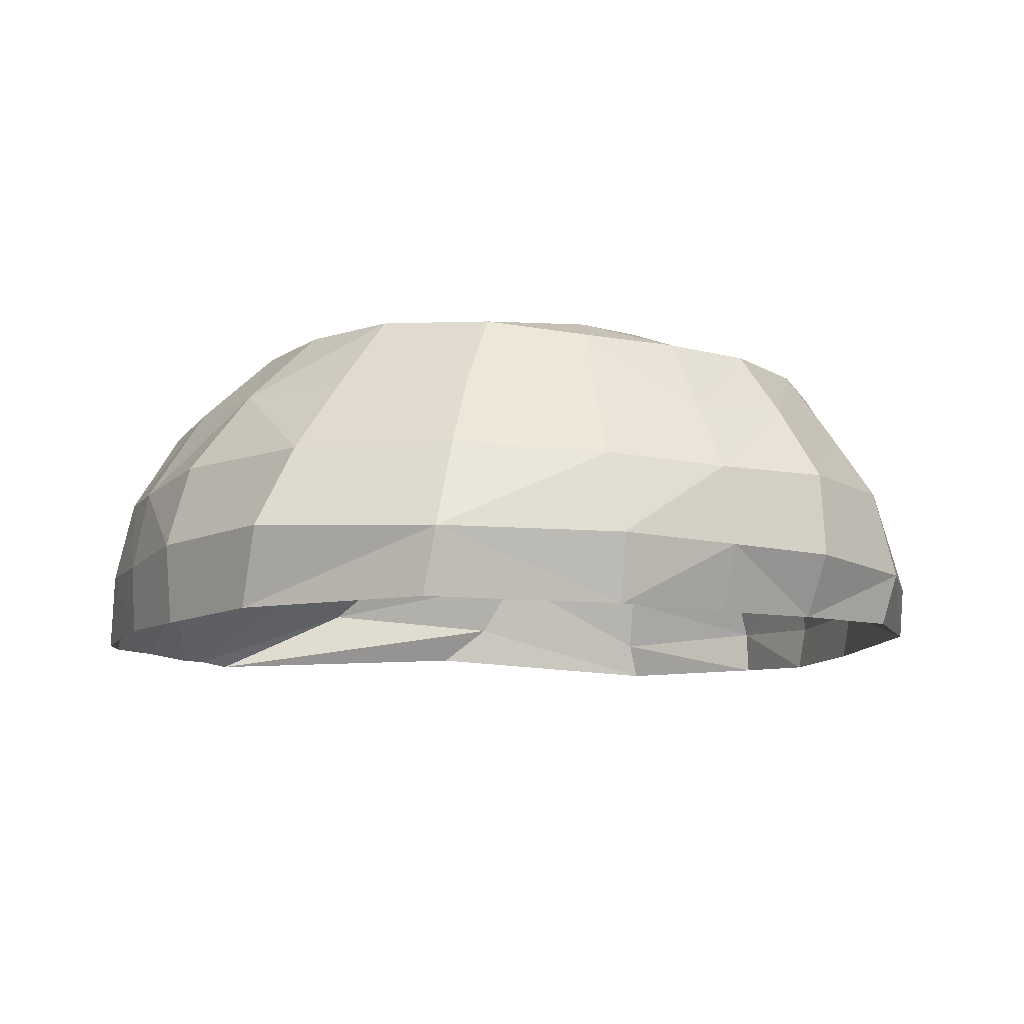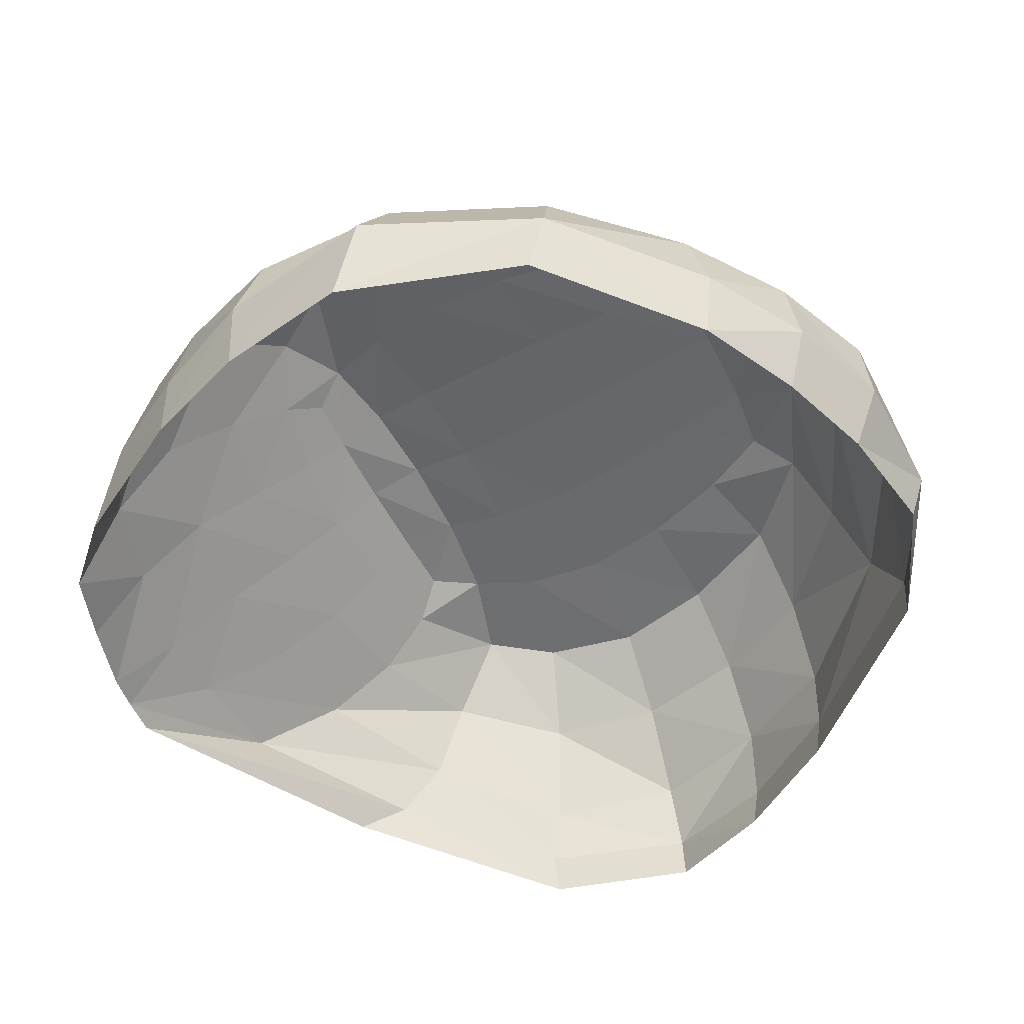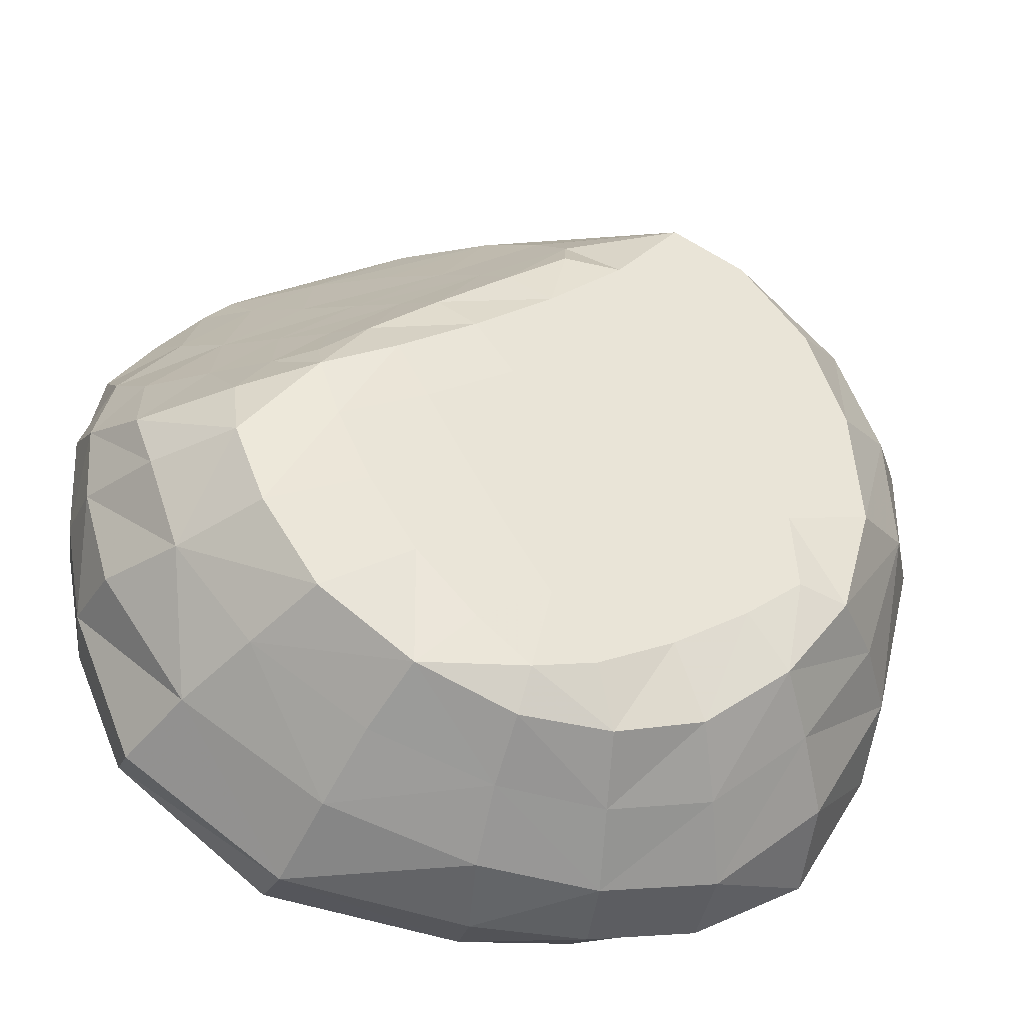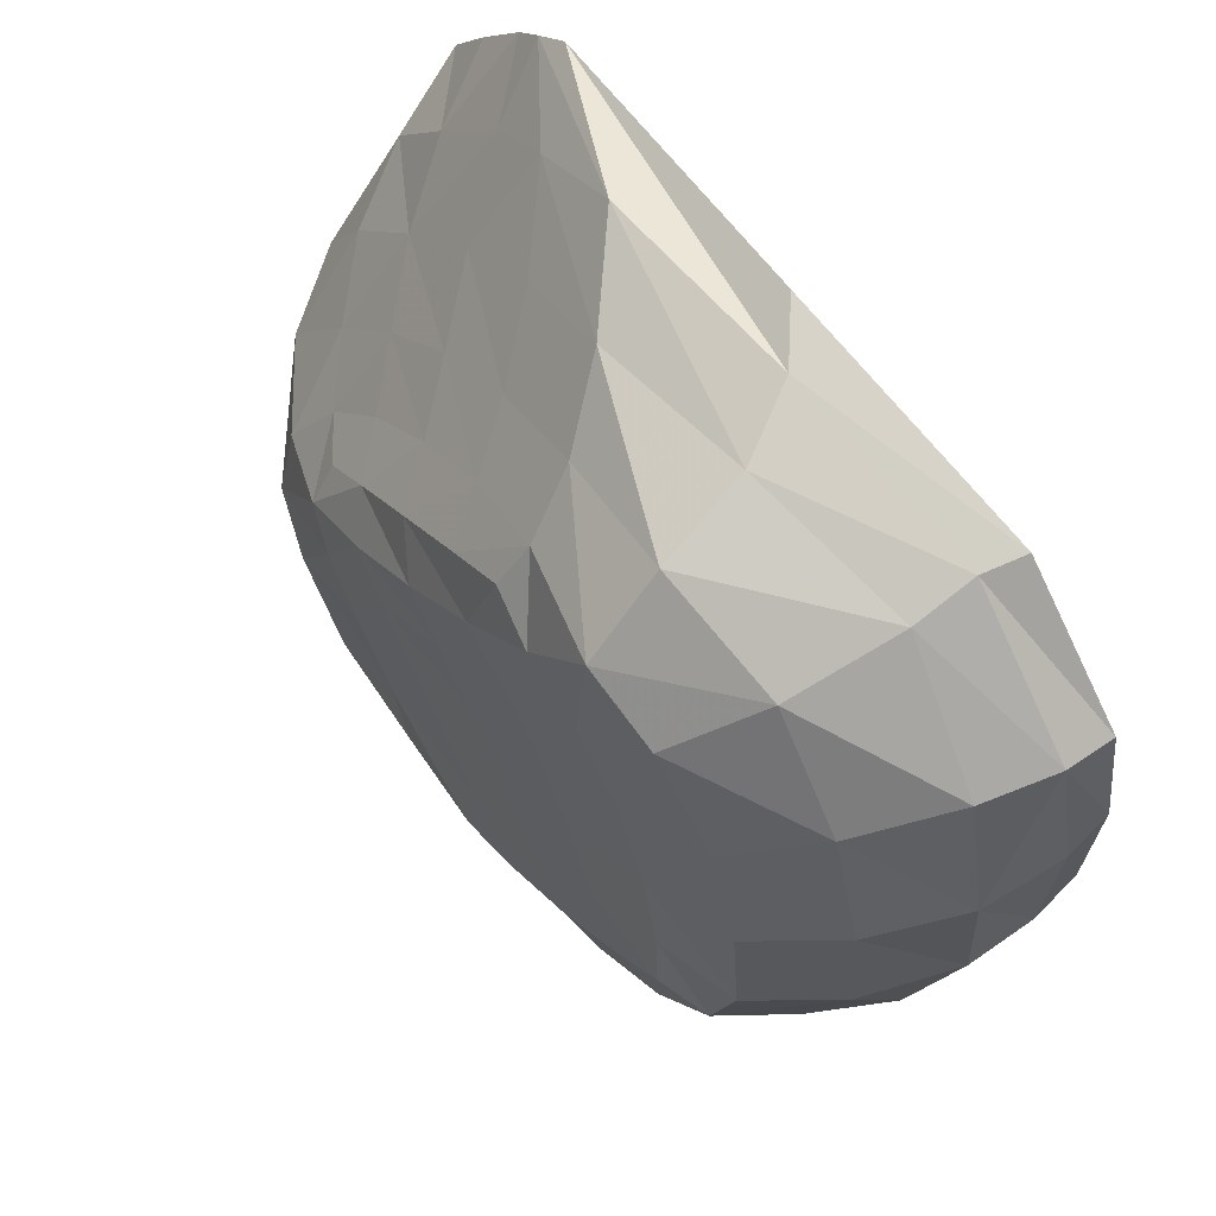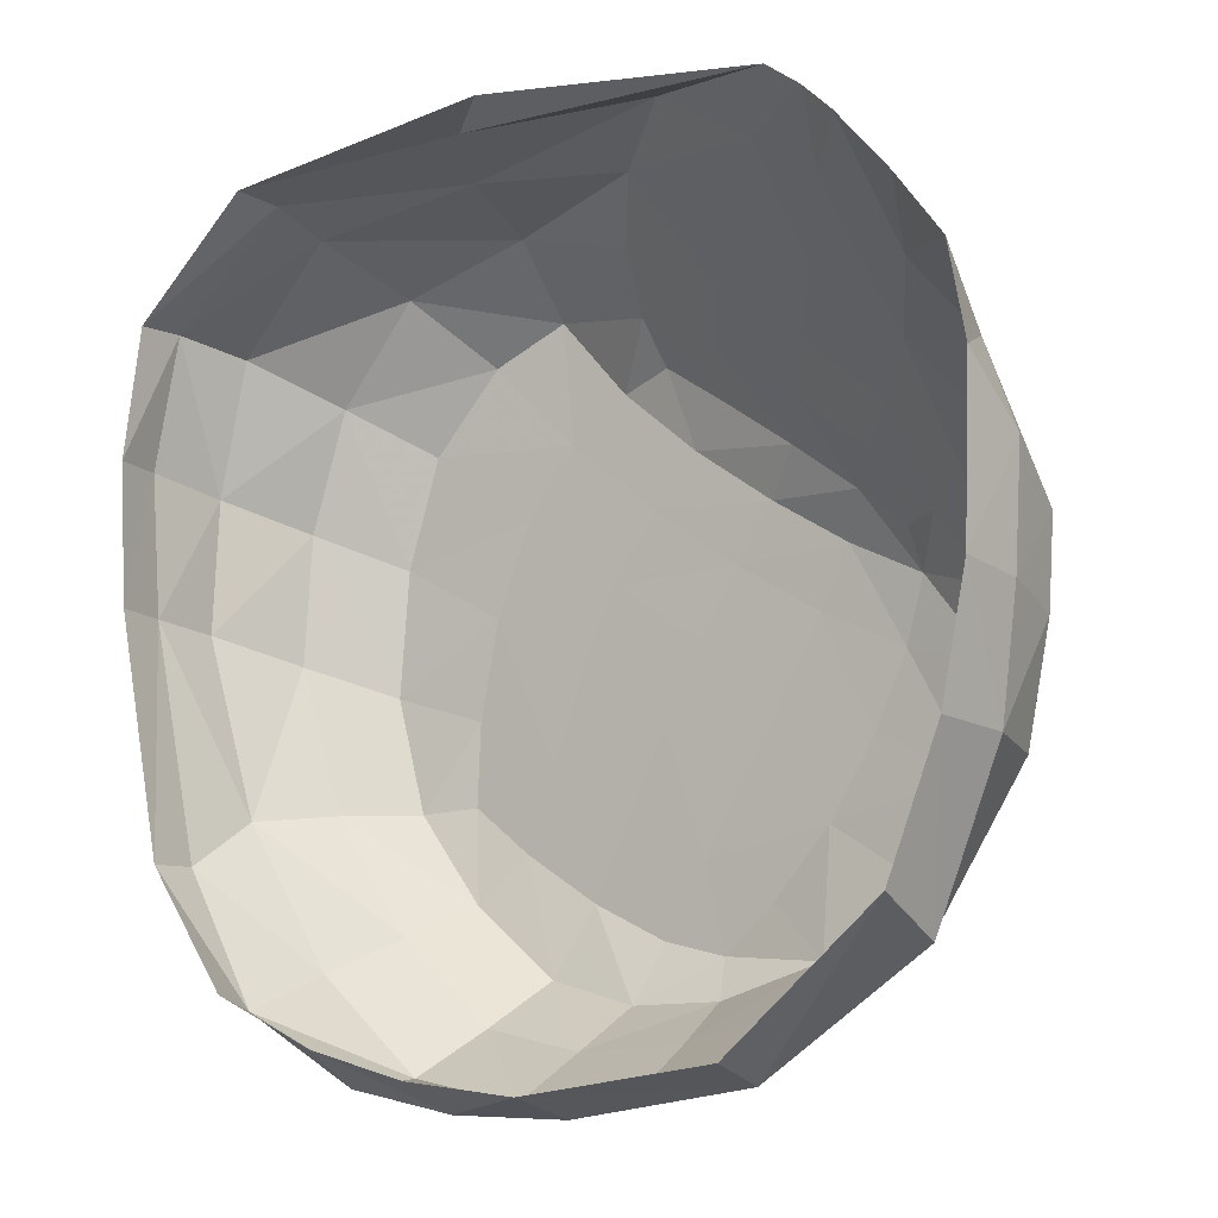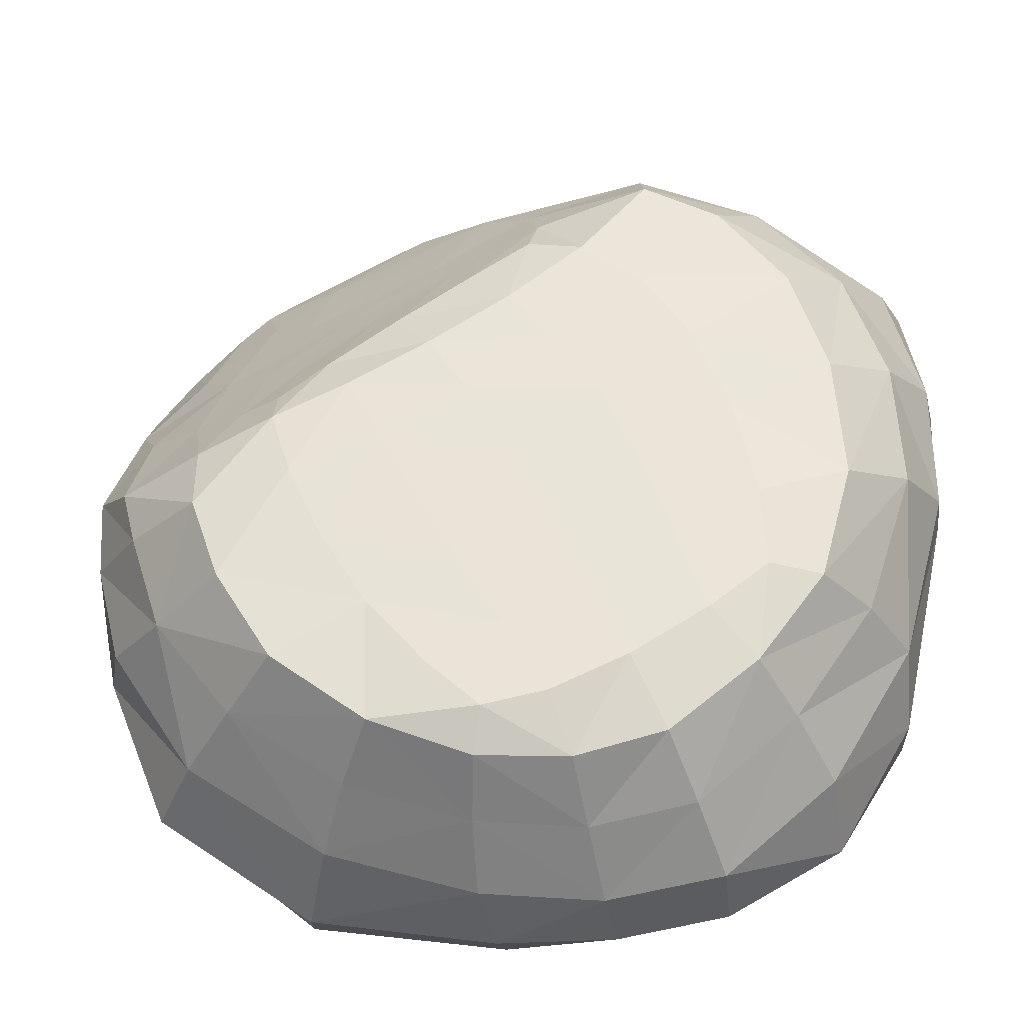
<metadata>
{"format":"obj","ext":"obj","renderer":"f3d","projection":"perspective","resolution":1024,"background":"white","views":[{"elev":-9.1,"azim":162.4,"up":"+Y"},{"elev":-50.1,"azim":149.2,"up":"+Y"},{"elev":-37.8,"azim":167.6,"up":"+Z"},{"elev":63.5,"azim":-126.8,"up":"+Z"},{"elev":-9.0,"azim":36.2,"up":"+Z"},{"elev":-30.7,"azim":-174.9,"up":"+Z"}]}
</metadata>
<code>
o stone_1
v 0.1729 0.08275 0.05972
v -0.0296 0.08398 0.1995
v 0.2062 -0.1453 0.3174
v 0.333 -0.1427 0.1841
v 0.005852 0.1027 -0.2313
v -0.2105 0.08987 -0.1154
v 0.04704 0.1037 -0.1942
v -0.2064 0.08854 -0.05009
v 0.01694 -0.02907 0.312
v 0.3022 -0.03091 0.0928
v 0.07833 0.08397 0.1285
v 0.2551 -0.1431 0.2783
v -0.1044 0.09721 -0.1909
v -0.07389 0.09812 -0.1269
v 0.175 -0.04133 0.2141
v 0.1307 0.1055 -0.08016
v -0.1616 0.08854 0.09898
v -0.01208 0.1004 -0.00333
v -0.03561 0.06124 0.2335
v 0.2072 0.05843 0.06152
v 0.1034 0.04817 0.1536
v -0.3269 -0.04949 0.222
v -0.2382 -0.06537 0.2969
v -0.3578 -0.04929 0.01291
v -0.3207 -0.04033 -0.1291
v -0.1679 -0.0309 -0.317
v 0.01975 -0.02423 -0.3272
v 0.1372 -0.01567 -0.2947
v 0.3145 -0.01726 -0.1168
v -0.2405 0.07611 0.157
v -0.2767 0.0758 -0.02876
v -0.2519 0.07601 -0.1197
v -0.1305 0.08001 -0.2465
v 0.01256 0.08562 -0.2635
v 0.09121 0.09748 -0.2368
v 0.2093 0.1025 -0.1117
v 0.3261 -0.1461 -0.1047
v 0.1636 -0.1407 -0.3063
v 0.009001 -0.1434 -0.3278
v -0.1638 -0.1453 -0.2976
v -0.3168 -0.144 -0.1665
v -0.3542 -0.1444 0.02156
v -0.346 -0.1414 0.2327
v -0.2497 -0.1432 0.3184
v 0.1571 0.106 -0.02167
v -0.1205 0.09047 0.1541
v 0.01928 0.1019 0.04937
v 0.337 -0.02751 -0.03191
v 0.2331 0.0973 -0.04378
v 0.3438 -0.1443 -0.01131
v -0.1866 0.08088 0.2209
v -0.1898 0.08801 0.02717
v -0.04312 0.09917 -0.0633
v 0.09349 0.1044 -0.141
v -0.356 -0.04423 0.118
v 0.2474 -0.01417 -0.22
v -0.2689 0.07679 0.07068
v 0.1649 0.103 -0.1836
v -0.3583 -0.1461 0.1316
v 0.2845 -0.1432 -0.206
v 0.3249 -0.08538 0.135
v 0.08216 -0.08716 0.3373
v 0.2153 -0.09644 0.2537
v 0.3319 -0.08209 -0.11
v 0.1577 -0.08743 -0.321
v -0.2405 -0.1115 0.3127
v 0.01163 -0.0893 -0.3429
v -0.1689 -0.09728 -0.3239
v -0.3209 -0.1022 -0.1659
v -0.3605 -0.1026 0.01899
v -0.3447 -0.1034 0.2333
v 0.3473 -0.08961 -0.0184
v -0.3644 -0.1071 0.1296
v 0.2816 -0.08059 -0.2344
v 0.1354 0.007151 0.182
v 0.2531 0.01867 0.07434
v -0.02064 0.01984 0.2742
v 0.2666 0.04565 -0.1232
v 0.1156 0.0434 -0.2634
v 0.01825 0.03398 -0.2929
v -0.1495 0.02774 -0.2818
v -0.2891 0.02232 -0.1222
v -0.3268 0.02032 -0.005903
v -0.2876 0.01996 0.191
v 0.2924 0.04283 -0.04372
v -0.221 0.01708 0.2665
v 0.2055 0.04714 -0.2024
v -0.3206 0.02213 0.09665
v 0.173 0.1028 0.02872
v 0.3409 -0.02778 0.03325
v 0.2359 0.08027 0.01107
v 0.3484 -0.1459 0.1142
v -0.1268 0.08612 0.2485
v -0.07362 0.09288 0.1871
v 0.05001 0.1023 0.09376
v 0.3514 -0.08866 0.06968
v 0.3069 0.02945 0.00635
v -0.1222 0.02881 0.3002
v -0.1098 -0.0432 0.3227
v -0.08111 -0.09649 0.3406
v -0.04145 -0.1289 0.3518
v 0.2319 -0.1424 0.2993
v 0.1032 -0.03919 0.2645
v 0.01947 0.08398 0.1679
v -0.1648 0.09347 -0.152
v -0.1403 0.09382 -0.0873
v -0.08545 0.09532 0.04462
v 0.03724 0.05097 0.1968
v -0.2545 -0.03092 -0.2427
v -0.1996 0.07887 -0.1909
v -0.2515 -0.1442 -0.2594
v -0.05036 0.09679 0.09701
v -0.1152 0.09434 -0.01887
v 0.1614 -0.09255 0.2912
v -0.2594 -0.1041 -0.2705
v -0.2269 0.02755 -0.2144
v 0.06334 0.009954 0.2297
v -0.01352 0.0982 0.1373
v 0.1333 0.08334 0.08972
v -0.0442 0.1003 -0.2197
v -0.01004 0.1011 -0.1622
v 0.2955 -0.1416 0.2323
v 0.2417 -0.03703 0.1554
v 0.0592 0.1038 -0.04463
v 0.1617 0.0501 0.1078
v -0.07581 -0.03129 -0.3336
v -0.05989 0.0817 -0.2656
v -0.08136 -0.1459 -0.3181
v 0.08794 0.105 0.009637
v 0.02619 0.1025 -0.1034
v 0.274 -0.08889 0.1938
v -0.08175 -0.09464 -0.3406
v 0.1986 0.01016 0.1299
v -0.06751 0.02752 -0.2986
v 0.1128 0.1045 0.05662
f 57 30 17 52
f 65 38 39 67
f 73 70 42 59
f 59 43 71 73
f 65 28 56 74
f 60 38 65 74
f 74 64 37 60
f 64 74 56 29
f 27 28 65 67
f 58 36 78 87
f 87 56 28 79
f 55 22 84 88
f 87 79 35 58
f 78 29 56 87
f 88 57 31 83
f 55 24 70 73
f 88 83 24 55
f 55 73 71 22
f 84 30 57 88
f 86 84 22 23
f 23 22 71 66
f 66 71 43 44
f 48 29 78 85
f 36 16 45 49
f 49 85 78 36
f 49 45 89 91
f 51 30 84 86
f 96 92 50 72
f 64 29 48 72
f 72 48 90 96
f 50 37 64 72
f 90 48 85 97
f 97 85 49 91
f 77 19 93 98
f 93 51 86 98
f 9 77 98 99
f 98 86 23 99
f 99 23 66 100
f 100 66 44 101
f 94 93 19 2
f 8 6 32 31
f 106 105 6 8
f 31 57 52 8
f 104 2 19 108
f 110 32 6 105
f 46 17 30 51
f 112 107 17 46
f 46 51 93 94
f 113 52 17 107
f 62 9 99 100
f 100 101 3 62
f 106 8 52 113
f 114 63 15 103
f 114 103 9 62
f 62 3 102 114
f 115 111 41 69
f 102 12 63 114
f 70 24 25 69
f 69 25 109 115
f 41 42 70 69
f 116 109 25 82
f 83 31 32 82
f 82 32 110 116
f 25 24 83 82
f 110 33 81 116
f 117 77 9 103
f 108 19 77 117
f 118 94 2 104
f 112 46 94 118
f 11 104 108 21
f 33 110 105 13
f 121 7 5 120
f 14 13 105 106
f 121 120 13 14
f 106 113 53 14
f 10 90 97 76
f 18 53 113 107
f 76 97 91 20
f 20 91 89 1
f 1 119 125 20
f 26 109 116 81
f 119 11 21 125
f 5 7 35 34
f 127 120 5 34
f 127 33 13 120
f 129 45 16 124
f 47 18 107 112
f 129 124 18 47
f 54 16 36 58
f 121 14 53 130
f 130 124 16 54
f 54 58 35 7
f 54 7 121 130
f 61 10 123 131
f 130 53 18 124
f 123 15 63 131
f 61 4 92 96
f 131 122 4 61
f 61 96 90 10
f 132 128 40 68
f 131 63 12 122
f 126 27 67 132
f 115 109 26 68
f 68 26 126 132
f 40 111 115 68
f 75 21 108 117
f 117 103 15 75
f 132 67 39 128
f 123 10 76 133
f 133 125 21 75
f 75 15 123 133
f 80 27 126 134
f 133 76 20 125
f 126 26 81 134
f 80 34 35 79
f 134 127 34 80
f 80 79 28 27
f 95 11 119 135
f 134 81 33 127
f 135 89 45 129
f 95 47 112 118
f 135 129 47 95
f 118 104 11 95
f 119 1 89 135

</code>
